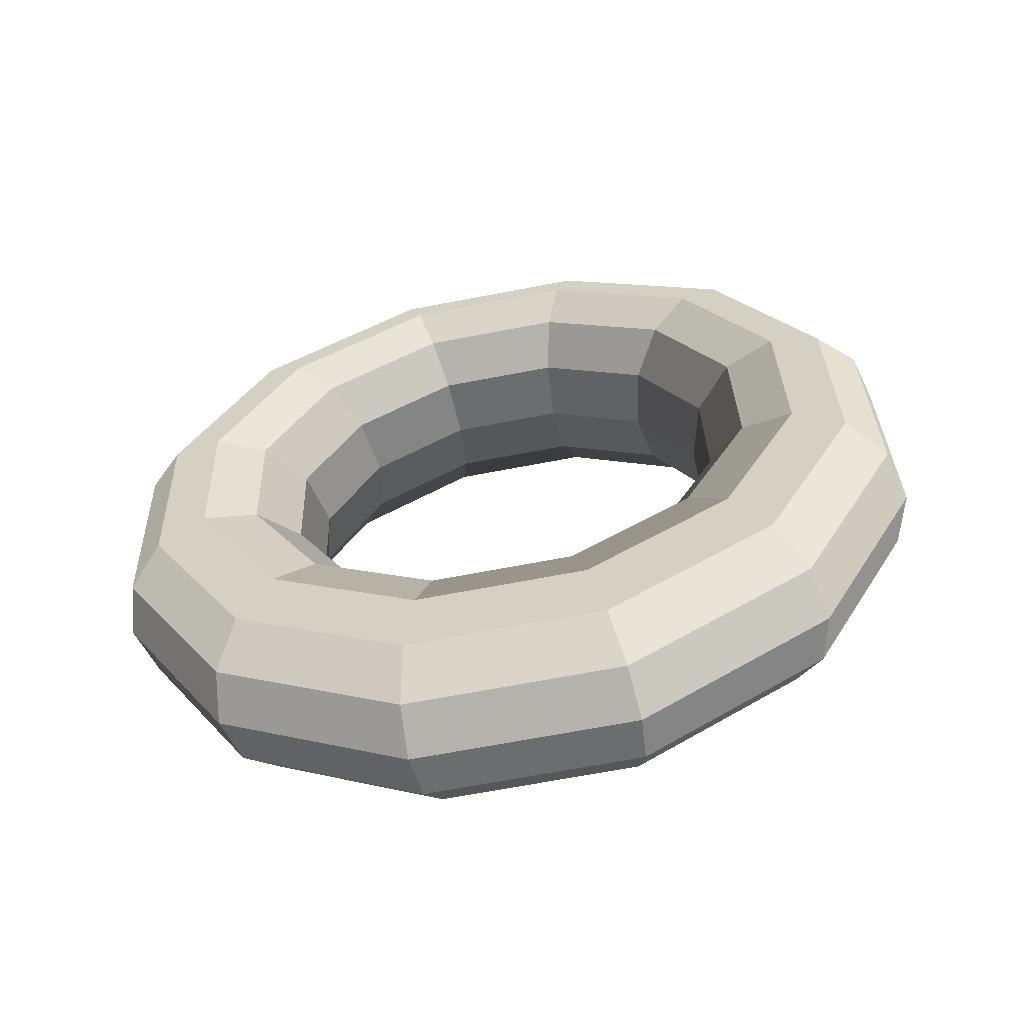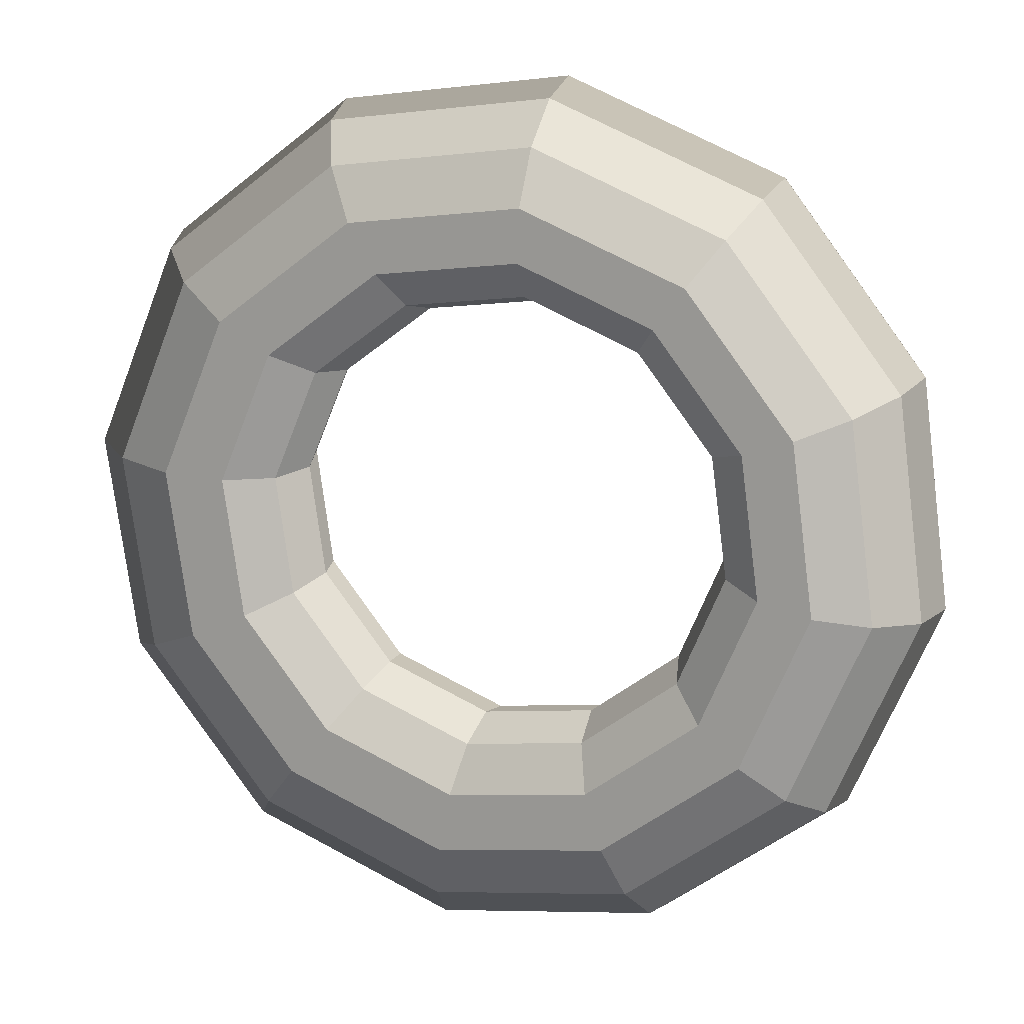
<metadata>
{"format":"obj","ext":"obj","renderer":"f3d","projection":"perspective","resolution":1024,"background":"white","views":[{"elev":33.2,"azim":-8.7,"up":"+Z"},{"elev":13.3,"azim":-172.4,"up":"+Y"}]}
</metadata>
<code>
g mesh1884810170
v -0.1709 -0.02283 0.006049
v -0.1716 -0.02043 0.008097
v -0.1613 -0.01593 0.00968
v -0.1595 -0.01786 0.007797
v -0.1702 -0.02385 0.003053
v -0.1709 -0.02283 0.006049
v -0.1595 -0.01786 0.007797
v -0.1585 -0.01871 0.004862
v -0.1698 -0.02322 -8.851e-05
v -0.1702 -0.02385 0.003053
v -0.1585 -0.01871 0.004862
v -0.1584 -0.01825 0.00166
v -0.1697 -0.0211 -0.002533
v -0.1698 -0.02322 -8.851e-05
v -0.1584 -0.01825 0.00166
v -0.1594 -0.0166 -0.00095
v -0.1699 -0.01807 -0.003626
v -0.1697 -0.0211 -0.002533
v -0.1594 -0.0166 -0.00095
v -0.1611 -0.01421 -0.002269
v -0.1712 -0.01253 -0.001026
v -0.1705 -0.01493 -0.003074
v -0.1632 -0.01172 -0.001943
v -0.165 -0.009788 -6.05e-05
v -0.1719 -0.01151 0.001971
v -0.1712 -0.01253 -0.001026
v -0.165 -0.009788 -6.05e-05
v -0.166 -0.008941 0.002875
v -0.1723 -0.01215 0.005112
v -0.1719 -0.01151 0.001971
v -0.166 -0.008941 0.002875
v -0.1661 -0.009402 0.006077
v -0.1724 -0.01426 0.007556
v -0.1723 -0.01215 0.005112
v -0.1661 -0.009402 0.006077
v -0.1651 -0.01105 0.008687
v -0.1722 -0.0173 0.008649
v -0.1724 -0.01426 0.007556
v -0.1651 -0.01105 0.008687
v -0.1634 -0.01344 0.01001
v -0.1595 -0.01786 0.007797
v -0.1613 -0.01593 0.00968
v -0.1546 -0.006849 0.01033
v -0.1521 -0.007828 0.008517
v -0.1585 -0.01871 0.004862
v -0.1595 -0.01786 0.007797
v -0.1521 -0.007828 0.008517
v -0.1508 -0.008328 0.005606
v -0.1584 -0.01825 0.00166
v -0.1585 -0.01871 0.004862
v -0.1508 -0.008328 0.005606
v -0.151 -0.008215 0.002379
v -0.1594 -0.0166 -0.00095
v -0.1584 -0.01825 0.00166
v -0.151 -0.008215 0.002379
v -0.1527 -0.007518 -0.0002987
v -0.1611 -0.01421 -0.002269
v -0.1594 -0.0166 -0.00095
v -0.1527 -0.007518 -0.0002987
v -0.1554 -0.006426 -0.001711
v -0.165 -0.009788 -6.05e-05
v -0.1632 -0.01172 -0.001943
v -0.1584 -0.00523 -0.001478
v -0.1609 -0.004251 0.0003367
v -0.166 -0.008941 0.002875
v -0.165 -0.009788 -6.05e-05
v -0.1609 -0.004251 0.0003367
v -0.1622 -0.003751 0.003247
v -0.1661 -0.009402 0.006077
v -0.166 -0.008941 0.002875
v -0.1622 -0.003751 0.003247
v -0.162 -0.003864 0.006474
v -0.1651 -0.01105 0.008687
v -0.1661 -0.009402 0.006077
v -0.162 -0.003864 0.006474
v -0.1603 -0.00456 0.009152
v -0.1634 -0.01344 0.01001
v -0.1651 -0.01105 0.008687
v -0.1603 -0.00456 0.009152
v -0.1576 -0.005653 0.01056
v -0.1521 -0.007828 0.008517
v -0.1546 -0.006849 0.01033
v -0.1532 0.00438 0.009877
v -0.1506 0.004575 0.008015
v -0.1508 -0.008328 0.005606
v -0.1521 -0.007828 0.008517
v -0.1506 0.004575 0.008015
v -0.1492 0.004505 0.005087
v -0.151 -0.008215 0.002379
v -0.1508 -0.008328 0.005606
v -0.1492 0.004505 0.005087
v -0.1495 0.004188 0.001877
v -0.1527 -0.007518 -0.0002987
v -0.151 -0.008215 0.002379
v -0.1495 0.004188 0.001877
v -0.1513 0.00371 -0.0007533
v -0.1554 -0.006426 -0.001711
v -0.1527 -0.007518 -0.0002987
v -0.1513 0.00371 -0.0007533
v -0.1542 0.003199 -0.0021
v -0.1609 -0.004251 0.0003367
v -0.1584 -0.00523 -0.001478
v -0.1574 0.00279 -0.001803
v -0.16 0.002595 5.955e-05
v -0.1622 -0.003751 0.003247
v -0.1609 -0.004251 0.0003367
v -0.16 0.002595 5.955e-05
v -0.1614 0.002665 0.002988
v -0.162 -0.003864 0.006474
v -0.1622 -0.003751 0.003247
v -0.1614 0.002665 0.002988
v -0.1611 0.002982 0.006197
v -0.1603 -0.00456 0.009152
v -0.162 -0.003864 0.006474
v -0.1611 0.002982 0.006197
v -0.1593 0.00346 0.008828
v -0.1576 -0.005653 0.01056
v -0.1603 -0.00456 0.009152
v -0.1593 0.00346 0.008828
v -0.1564 0.003972 0.01017
v -0.1506 0.004575 0.008015
v -0.1532 0.00438 0.009877
v -0.1575 0.01475 0.008438
v -0.1553 0.01602 0.006425
v -0.1492 0.004505 0.005087
v -0.1506 0.004575 0.008015
v -0.1553 0.01602 0.006425
v -0.1541 0.01635 0.003442
v -0.1495 0.004188 0.001877
v -0.1492 0.004505 0.005087
v -0.1541 0.01635 0.003442
v -0.1542 0.01564 0.0002879
v -0.1513 0.00371 -0.0007533
v -0.1495 0.004188 0.001877
v -0.1542 0.01564 0.0002879
v -0.1556 0.01408 -0.002192
v -0.1542 0.003199 -0.0021
v -0.1513 0.00371 -0.0007533
v -0.1556 0.01408 -0.002192
v -0.1579 0.01208 -0.003334
v -0.16 0.002595 5.955e-05
v -0.1574 0.00279 -0.001803
v -0.1605 0.01019 -0.002831
v -0.1626 0.008916 -0.0008178
v -0.1614 0.002665 0.002988
v -0.16 0.002595 5.955e-05
v -0.1626 0.008916 -0.0008178
v -0.1639 0.008589 0.002165
v -0.1611 0.002982 0.006197
v -0.1614 0.002665 0.002988
v -0.1639 0.008589 0.002165
v -0.1638 0.009302 0.00532
v -0.1593 0.00346 0.008828
v -0.1611 0.002982 0.006197
v -0.1638 0.009302 0.00532
v -0.1624 0.01086 0.0078
v -0.1564 0.003972 0.01017
v -0.1593 0.00346 0.008828
v -0.1624 0.01086 0.0078
v -0.1601 0.01286 0.008941
v -0.1553 0.01602 0.006425
v -0.1575 0.01475 0.008438
v -0.1664 0.02147 0.006401
v -0.1652 0.02345 0.004175
v -0.1541 0.01635 0.003442
v -0.1553 0.01602 0.006425
v -0.1652 0.02345 0.004175
v -0.1643 0.02404 0.001113
v -0.1542 0.01564 0.0002879
v -0.1541 0.01635 0.003442
v -0.1643 0.02404 0.001113
v -0.164 0.02307 -0.001963
v -0.1556 0.01408 -0.002192
v -0.1542 0.01564 0.0002879
v -0.164 0.02307 -0.001963
v -0.1645 0.0208 -0.00423
v -0.1579 0.01208 -0.003334
v -0.1556 0.01408 -0.002192
v -0.1645 0.0208 -0.00423
v -0.1655 0.01785 -0.00508
v -0.1626 0.008916 -0.0008178
v -0.1605 0.01019 -0.002831
v -0.1668 0.015 -0.004286
v -0.1681 0.01302 -0.00206
v -0.1639 0.008589 0.002165
v -0.1626 0.008916 -0.0008178
v -0.1681 0.01302 -0.00206
v -0.1689 0.01243 0.001001
v -0.1638 0.009302 0.00532
v -0.1639 0.008589 0.002165
v -0.1689 0.01243 0.001001
v -0.1692 0.0134 0.004077
v -0.1624 0.01086 0.0078
v -0.1638 0.009302 0.00532
v -0.1692 0.0134 0.004077
v -0.1687 0.01567 0.006344
v -0.1601 0.01286 0.008941
v -0.1624 0.01086 0.0078
v -0.1687 0.01567 0.006344
v -0.1677 0.01862 0.007195
v -0.1652 0.02345 0.004175
v -0.1664 0.02147 0.006401
v -0.1775 0.02276 0.00431
v -0.1774 0.02487 0.001866
v -0.1643 0.02404 0.001113
v -0.1652 0.02345 0.004175
v -0.1774 0.02487 0.001866
v -0.1769 0.02551 -0.001275
v -0.164 0.02307 -0.001963
v -0.1643 0.02404 0.001113
v -0.1769 0.02551 -0.001275
v -0.1762 0.02449 -0.004272
v -0.1645 0.0208 -0.00423
v -0.164 0.02307 -0.001963
v -0.1762 0.02449 -0.004272
v -0.1755 0.02209 -0.00632
v -0.1655 0.01785 -0.00508
v -0.1645 0.0208 -0.00423
v -0.1755 0.02209 -0.00632
v -0.175 0.01895 -0.006872
v -0.1681 0.01302 -0.00206
v -0.1668 0.015 -0.004286
v -0.1747 0.01592 -0.005779
v -0.1748 0.0138 -0.003335
v -0.1689 0.01243 0.001001
v -0.1681 0.01302 -0.00206
v -0.1748 0.0138 -0.003335
v -0.1752 0.01317 -0.0001934
v -0.1692 0.0134 0.004077
v -0.1689 0.01243 0.001001
v -0.1752 0.01317 -0.0001934
v -0.1759 0.01419 0.002803
v -0.1687 0.01567 0.006344
v -0.1692 0.0134 0.004077
v -0.1759 0.01419 0.002803
v -0.1766 0.01659 0.004851
v -0.1677 0.01862 0.007195
v -0.1687 0.01567 0.006344
v -0.1766 0.01659 0.004851
v -0.1772 0.01972 0.005403
v -0.1774 0.02487 0.001866
v -0.1775 0.02276 0.00431
v -0.1877 0.01825 0.002727
v -0.1887 0.0199 0.0001174
v -0.1769 0.02551 -0.001275
v -0.1774 0.02487 0.001866
v -0.1887 0.0199 0.0001174
v -0.1887 0.02036 -0.003084
v -0.1762 0.02449 -0.004272
v -0.1769 0.02551 -0.001275
v -0.1887 0.02036 -0.003084
v -0.1876 0.01951 -0.00602
v -0.1755 0.02209 -0.00632
v -0.1762 0.02449 -0.004272
v -0.1876 0.01951 -0.00602
v -0.1858 0.01758 -0.007903
v -0.175 0.01895 -0.006872
v -0.1755 0.02209 -0.00632
v -0.1858 0.01758 -0.007903
v -0.1838 0.01509 -0.008229
v -0.1748 0.0138 -0.003335
v -0.1747 0.01592 -0.005779
v -0.182 0.0127 -0.00691
v -0.1811 0.01105 -0.0043
v -0.1752 0.01317 -0.0001934
v -0.1748 0.0138 -0.003335
v -0.1811 0.01105 -0.0043
v -0.1811 0.01059 -0.001098
v -0.1759 0.01419 0.002803
v -0.1752 0.01317 -0.0001934
v -0.1811 0.01059 -0.001098
v -0.1822 0.01144 0.001838
v -0.1766 0.01659 0.004851
v -0.1759 0.01419 0.002803
v -0.1822 0.01144 0.001838
v -0.184 0.01337 0.003721
v -0.1772 0.01972 0.005403
v -0.1766 0.01659 0.004851
v -0.184 0.01337 0.003721
v -0.186 0.01586 0.004046
v -0.1887 0.0199 0.0001174
v -0.1877 0.01825 0.002727
v -0.1945 0.009171 0.002076
v -0.1961 0.009867 -0.0006022
v -0.1887 0.02036 -0.003084
v -0.1887 0.0199 0.0001174
v -0.1961 0.009867 -0.0006022
v -0.1963 0.00998 -0.003829
v -0.1876 0.01951 -0.00602
v -0.1887 0.02036 -0.003084
v -0.1963 0.00998 -0.003829
v -0.195 0.00948 -0.00674
v -0.1858 0.01758 -0.007903
v -0.1876 0.01951 -0.00602
v -0.195 0.00948 -0.00674
v -0.1925 0.008501 -0.008554
v -0.1838 0.01509 -0.008229
v -0.1858 0.01758 -0.007903
v -0.1925 0.008501 -0.008554
v -0.1895 0.007305 -0.008787
v -0.1811 0.01105 -0.0043
v -0.182 0.0127 -0.00691
v -0.1868 0.006213 -0.007375
v -0.1852 0.005517 -0.004697
v -0.1811 0.01059 -0.001098
v -0.1811 0.01105 -0.0043
v -0.1852 0.005517 -0.004697
v -0.185 0.005403 -0.00147
v -0.1822 0.01144 0.001838
v -0.1811 0.01059 -0.001098
v -0.185 0.005403 -0.00147
v -0.1863 0.005903 0.001441
v -0.184 0.01337 0.003721
v -0.1822 0.01144 0.001838
v -0.1863 0.005903 0.001441
v -0.1888 0.006882 0.003255
v -0.186 0.01586 0.004046
v -0.184 0.01337 0.003721
v -0.1888 0.006882 0.003255
v -0.1918 0.008078 0.003488
v -0.1961 0.009867 -0.0006022
v -0.1945 0.009171 0.002076
v -0.1959 -0.002058 0.002531
v -0.1977 -0.002536 -9.996e-05
v -0.1963 0.00998 -0.003829
v -0.1961 0.009867 -0.0006022
v -0.1977 -0.002536 -9.996e-05
v -0.1979 -0.002852 -0.003309
v -0.195 0.00948 -0.00674
v -0.1963 0.00998 -0.003829
v -0.1979 -0.002852 -0.003309
v -0.1966 -0.002922 -0.006237
v -0.1925 0.008501 -0.008554
v -0.195 0.00948 -0.00674
v -0.1966 -0.002922 -0.006237
v -0.1939 -0.002727 -0.0081
v -0.1895 0.007305 -0.008787
v -0.1925 0.008501 -0.008554
v -0.1939 -0.002727 -0.0081
v -0.1907 -0.002319 -0.008397
v -0.1852 0.005517 -0.004697
v -0.1868 0.006213 -0.007375
v -0.1878 -0.001808 -0.00705
v -0.186 -0.00133 -0.00442
v -0.185 0.005403 -0.00147
v -0.1852 0.005517 -0.004697
v -0.186 -0.00133 -0.00442
v -0.1858 -0.001013 -0.00121
v -0.1863 0.005903 0.001441
v -0.185 0.005403 -0.00147
v -0.1858 -0.001013 -0.00121
v -0.1871 -0.0009428 0.001718
v -0.1888 0.006882 0.003255
v -0.1863 0.005903 0.001441
v -0.1871 -0.0009428 0.001718
v -0.1898 -0.001138 0.00358
v -0.1918 0.008078 0.003488
v -0.1888 0.006882 0.003255
v -0.1898 -0.001138 0.00358
v -0.193 -0.001546 0.003878
v -0.1977 -0.002536 -9.996e-05
v -0.1959 -0.002058 0.002531
v -0.1915 -0.01242 0.003969
v -0.1929 -0.01399 0.001489
v -0.1979 -0.002852 -0.003309
v -0.1977 -0.002536 -9.996e-05
v -0.1929 -0.01399 0.001489
v -0.193 -0.0147 -0.001665
v -0.1966 -0.002922 -0.006237
v -0.1979 -0.002852 -0.003309
v -0.193 -0.0147 -0.001665
v -0.1918 -0.01437 -0.004648
v -0.1939 -0.002727 -0.0081
v -0.1966 -0.002922 -0.006237
v -0.1918 -0.01437 -0.004648
v -0.1896 -0.01309 -0.006661
v -0.1907 -0.002319 -0.008397
v -0.1939 -0.002727 -0.0081
v -0.1896 -0.01309 -0.006661
v -0.187 -0.0112 -0.007164
v -0.186 -0.00133 -0.00442
v -0.1878 -0.001808 -0.00705
v -0.1847 -0.009212 -0.006023
v -0.1834 -0.00765 -0.003542
v -0.1858 -0.001013 -0.00121
v -0.186 -0.00133 -0.00442
v -0.1834 -0.00765 -0.003542
v -0.1833 -0.006936 -0.0003881
v -0.1871 -0.0009428 0.001718
v -0.1858 -0.001013 -0.00121
v -0.1833 -0.006936 -0.0003881
v -0.1845 -0.007263 0.002595
v -0.1898 -0.001138 0.00358
v -0.1871 -0.0009428 0.001718
v -0.1845 -0.007263 0.002595
v -0.1867 -0.008542 0.004608
v -0.193 -0.001546 0.003878
v -0.1898 -0.001138 0.00358
v -0.1867 -0.008542 0.004608
v -0.1893 -0.01043 0.005111
v -0.1929 -0.01399 0.001489
v -0.1915 -0.01242 0.003969
v -0.1827 -0.01915 0.006007
v -0.1831 -0.02142 0.00374
v -0.193 -0.0147 -0.001665
v -0.1929 -0.01399 0.001489
v -0.1831 -0.02142 0.00374
v -0.1828 -0.02239 0.0006638
v -0.1918 -0.01437 -0.004648
v -0.193 -0.0147 -0.001665
v -0.1828 -0.02239 0.0006638
v -0.182 -0.0218 -0.002397
v -0.1896 -0.01309 -0.006661
v -0.1918 -0.01437 -0.004648
v -0.182 -0.0218 -0.002397
v -0.1807 -0.01982 -0.004623
v -0.187 -0.0112 -0.007164
v -0.1896 -0.01309 -0.006661
v -0.1807 -0.01982 -0.004623
v -0.1794 -0.01697 -0.005417
v -0.1834 -0.00765 -0.003542
v -0.1847 -0.009212 -0.006023
v -0.1784 -0.01402 -0.004567
v -0.178 -0.01175 -0.0023
v -0.1833 -0.006936 -0.0003881
v -0.1834 -0.00765 -0.003542
v -0.178 -0.01175 -0.0023
v -0.1782 -0.01078 0.0007762
v -0.1845 -0.007263 0.002595
v -0.1833 -0.006936 -0.0003881
v -0.1782 -0.01078 0.0007762
v -0.1791 -0.01136 0.003837
v -0.1867 -0.008542 0.004608
v -0.1845 -0.007263 0.002595
v -0.1791 -0.01136 0.003837
v -0.1803 -0.01335 0.006063
v -0.1893 -0.01043 0.005111
v -0.1867 -0.008542 0.004608
v -0.1803 -0.01335 0.006063
v -0.1816 -0.0162 0.006857
v -0.1831 -0.02142 0.00374
v -0.1827 -0.01915 0.006007
v -0.1716 -0.02043 0.008097
v -0.1709 -0.02283 0.006049
v -0.1828 -0.02239 0.0006638
v -0.1831 -0.02142 0.00374
v -0.1709 -0.02283 0.006049
v -0.1702 -0.02385 0.003053
v -0.182 -0.0218 -0.002397
v -0.1828 -0.02239 0.0006638
v -0.1702 -0.02385 0.003053
v -0.1698 -0.02322 -8.851e-05
v -0.1807 -0.01982 -0.004623
v -0.182 -0.0218 -0.002397
v -0.1698 -0.02322 -8.851e-05
v -0.1697 -0.0211 -0.002533
v -0.1794 -0.01697 -0.005417
v -0.1807 -0.01982 -0.004623
v -0.1697 -0.0211 -0.002533
v -0.1699 -0.01807 -0.003626
v -0.178 -0.01175 -0.0023
v -0.1784 -0.01402 -0.004567
v -0.1705 -0.01493 -0.003074
v -0.1712 -0.01253 -0.001026
v -0.1782 -0.01078 0.0007762
v -0.178 -0.01175 -0.0023
v -0.1712 -0.01253 -0.001026
v -0.1719 -0.01151 0.001971
v -0.1791 -0.01136 0.003837
v -0.1782 -0.01078 0.0007762
v -0.1719 -0.01151 0.001971
v -0.1723 -0.01215 0.005112
v -0.1803 -0.01335 0.006063
v -0.1791 -0.01136 0.003837
v -0.1723 -0.01215 0.005112
v -0.1724 -0.01426 0.007556
v -0.1816 -0.0162 0.006857
v -0.1803 -0.01335 0.006063
v -0.1724 -0.01426 0.007556
v -0.1722 -0.0173 0.008649
v -0.1716 -0.02043 0.008097
v -0.1722 -0.0173 0.008649
v -0.1634 -0.01344 0.01001
v -0.1613 -0.01593 0.00968
v -0.1827 -0.01915 0.006007
v -0.1576 -0.005653 0.01056
v -0.1816 -0.0162 0.006857
v -0.1546 -0.006849 0.01033
v -0.1915 -0.01242 0.003969
v -0.1564 0.003972 0.01017
v -0.1893 -0.01043 0.005111
v -0.1532 0.00438 0.009877
v -0.1959 -0.002058 0.002531
v -0.1601 0.01286 0.008941
v -0.193 -0.001546 0.003878
v -0.1575 0.01475 0.008438
v -0.1945 0.009171 0.002076
v -0.1677 0.01862 0.007195
v -0.1918 0.008078 0.003488
v -0.1664 0.02147 0.006401
v -0.1877 0.01825 0.002727
v -0.1772 0.01972 0.005403
v -0.186 0.01586 0.004046
v -0.1775 0.02276 0.00431
v -0.1705 -0.01493 -0.003074
v -0.1699 -0.01807 -0.003626
v -0.1611 -0.01421 -0.002269
v -0.1632 -0.01172 -0.001943
v -0.1784 -0.01402 -0.004567
v -0.1554 -0.006426 -0.001711
v -0.1794 -0.01697 -0.005417
v -0.1584 -0.00523 -0.001478
v -0.1847 -0.009212 -0.006023
v -0.1542 0.003199 -0.0021
v -0.187 -0.0112 -0.007164
v -0.1574 0.00279 -0.001803
v -0.1878 -0.001808 -0.00705
v -0.1579 0.01208 -0.003334
v -0.1907 -0.002319 -0.008397
v -0.1605 0.01019 -0.002831
v -0.1868 0.006213 -0.007375
v -0.1655 0.01785 -0.00508
v -0.1895 0.007305 -0.008787
v -0.1668 0.015 -0.004286
v -0.182 0.0127 -0.00691
v -0.175 0.01895 -0.006872
v -0.1838 0.01509 -0.008229
v -0.1747 0.01592 -0.005779
g mesh1884810170_0
f 3 2 1
f 4 3 1
f 7 6 5
f 8 7 5
f 11 10 9
f 12 11 9
f 15 14 13
f 16 15 13
f 19 18 17
f 20 19 17
f 23 22 21
f 24 23 21
f 27 26 25
f 28 27 25
f 31 30 29
f 32 31 29
f 35 34 33
f 36 35 33
f 39 38 37
f 40 39 37
f 43 42 41
f 44 43 41
f 47 46 45
f 48 47 45
f 51 50 49
f 52 51 49
f 55 54 53
f 56 55 53
f 59 58 57
f 60 59 57
f 63 62 61
f 64 63 61
f 67 66 65
f 68 67 65
f 71 70 69
f 72 71 69
f 75 74 73
f 76 75 73
f 79 78 77
f 80 79 77
f 83 82 81
f 84 83 81
f 87 86 85
f 88 87 85
f 91 90 89
f 92 91 89
f 95 94 93
f 96 95 93
f 99 98 97
f 100 99 97
f 103 102 101
f 104 103 101
f 107 106 105
f 108 107 105
f 111 110 109
f 112 111 109
f 115 114 113
f 116 115 113
f 119 118 117
f 120 119 117
f 123 122 121
f 124 123 121
f 127 126 125
f 128 127 125
f 131 130 129
f 132 131 129
f 135 134 133
f 136 135 133
f 139 138 137
f 140 139 137
f 143 142 141
f 144 143 141
f 147 146 145
f 148 147 145
f 151 150 149
f 152 151 149
f 155 154 153
f 156 155 153
f 159 158 157
f 160 159 157
f 163 162 161
f 164 163 161
f 167 166 165
f 168 167 165
f 171 170 169
f 172 171 169
f 175 174 173
f 176 175 173
f 179 178 177
f 180 179 177
f 183 182 181
f 184 183 181
f 187 186 185
f 188 187 185
f 191 190 189
f 192 191 189
f 195 194 193
f 196 195 193
f 199 198 197
f 200 199 197
f 203 202 201
f 204 203 201
f 207 206 205
f 208 207 205
f 211 210 209
f 212 211 209
f 215 214 213
f 216 215 213
f 219 218 217
f 220 219 217
f 223 222 221
f 224 223 221
f 227 226 225
f 228 227 225
f 231 230 229
f 232 231 229
f 235 234 233
f 236 235 233
f 239 238 237
f 240 239 237
f 243 242 241
f 244 243 241
f 247 246 245
f 248 247 245
f 251 250 249
f 252 251 249
f 255 254 253
f 256 255 253
f 259 258 257
f 260 259 257
f 263 262 261
f 264 263 261
f 267 266 265
f 268 267 265
f 271 270 269
f 272 271 269
f 275 274 273
f 276 275 273
f 279 278 277
f 280 279 277
f 283 282 281
f 284 283 281
f 287 286 285
f 288 287 285
f 291 290 289
f 292 291 289
f 295 294 293
f 296 295 293
f 299 298 297
f 300 299 297
f 303 302 301
f 304 303 301
f 307 306 305
f 308 307 305
f 311 310 309
f 312 311 309
f 315 314 313
f 316 315 313
f 319 318 317
f 320 319 317
f 323 322 321
f 324 323 321
f 327 326 325
f 328 327 325
f 331 330 329
f 332 331 329
f 335 334 333
f 336 335 333
f 339 338 337
f 340 339 337
f 343 342 341
f 344 343 341
f 347 346 345
f 348 347 345
f 351 350 349
f 352 351 349
f 355 354 353
f 356 355 353
f 359 358 357
f 360 359 357
f 363 362 361
f 364 363 361
f 367 366 365
f 368 367 365
f 371 370 369
f 372 371 369
f 375 374 373
f 376 375 373
f 379 378 377
f 380 379 377
f 383 382 381
f 384 383 381
f 387 386 385
f 388 387 385
f 391 390 389
f 392 391 389
f 395 394 393
f 396 395 393
f 399 398 397
f 400 399 397
f 403 402 401
f 404 403 401
f 407 406 405
f 408 407 405
f 411 410 409
f 412 411 409
f 415 414 413
f 416 415 413
f 419 418 417
f 420 419 417
f 423 422 421
f 424 423 421
f 427 426 425
f 428 427 425
f 431 430 429
f 432 431 429
f 435 434 433
f 436 435 433
f 439 438 437
f 440 439 437
f 443 442 441
f 444 443 441
f 447 446 445
f 448 447 445
f 451 450 449
f 452 451 449
f 455 454 453
f 456 455 453
f 459 458 457
f 460 459 457
f 463 462 461
f 464 463 461
f 467 466 465
f 468 467 465
f 471 470 469
f 472 471 469
f 475 474 473
f 476 475 473
f 479 478 477
f 480 479 477
f 483 482 481
f 484 483 481
f 481 482 485
f 486 483 484
f 482 487 485
f 488 486 484
f 485 487 489
f 490 486 488
f 487 491 489
f 492 490 488
f 489 491 493
f 494 490 492
f 491 495 493
f 496 494 492
f 493 495 497
f 498 494 496
f 495 499 497
f 500 498 496
f 497 499 501
f 502 498 500
f 499 503 501
f 504 502 500
f 501 503 504
f 503 502 504
f 507 506 505
f 508 507 505
f 505 506 509
f 510 507 508
f 506 511 509
f 512 510 508
f 509 511 513
f 514 510 512
f 511 515 513
f 516 514 512
f 513 515 517
f 518 514 516
f 515 519 517
f 520 518 516
f 517 519 521
f 522 518 520
f 519 523 521
f 524 522 520
f 521 523 525
f 526 522 524
f 523 527 525
f 528 526 524
f 525 527 528
f 527 526 528

</code>
